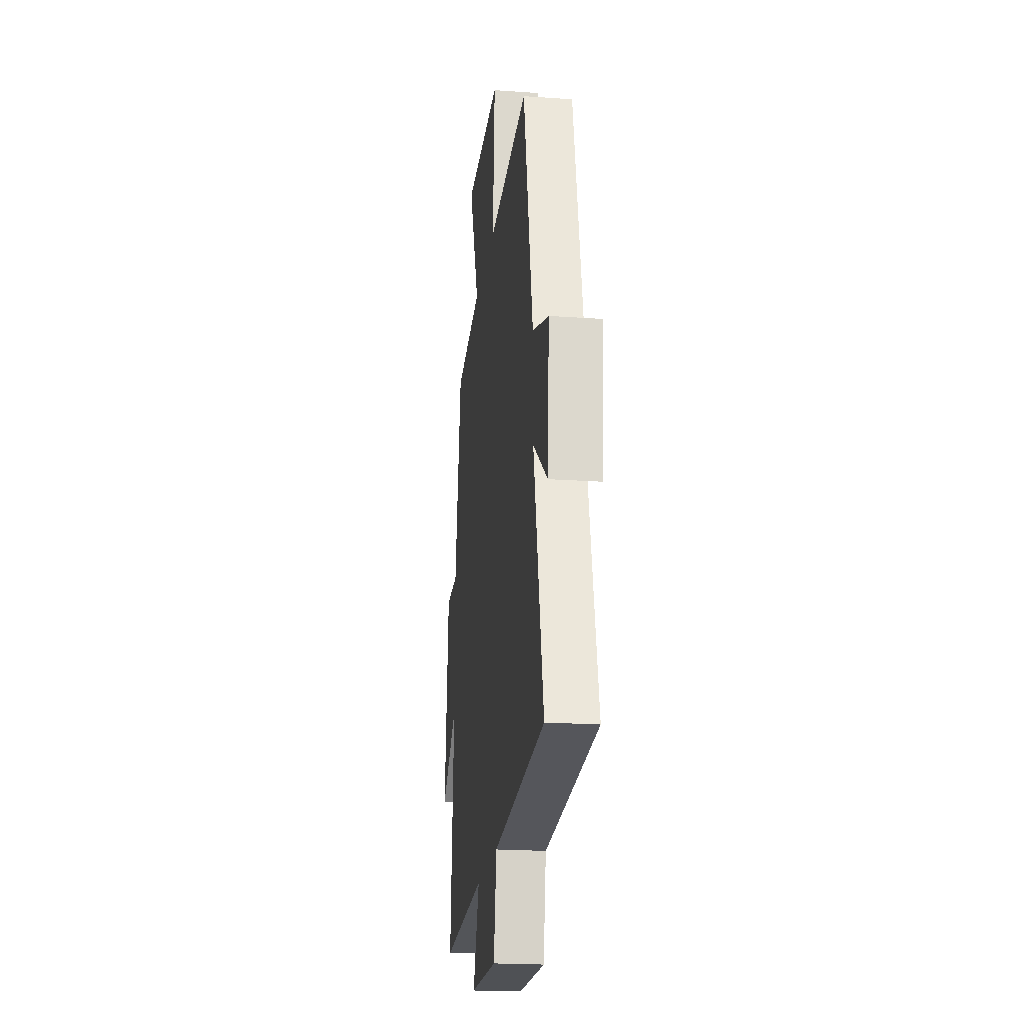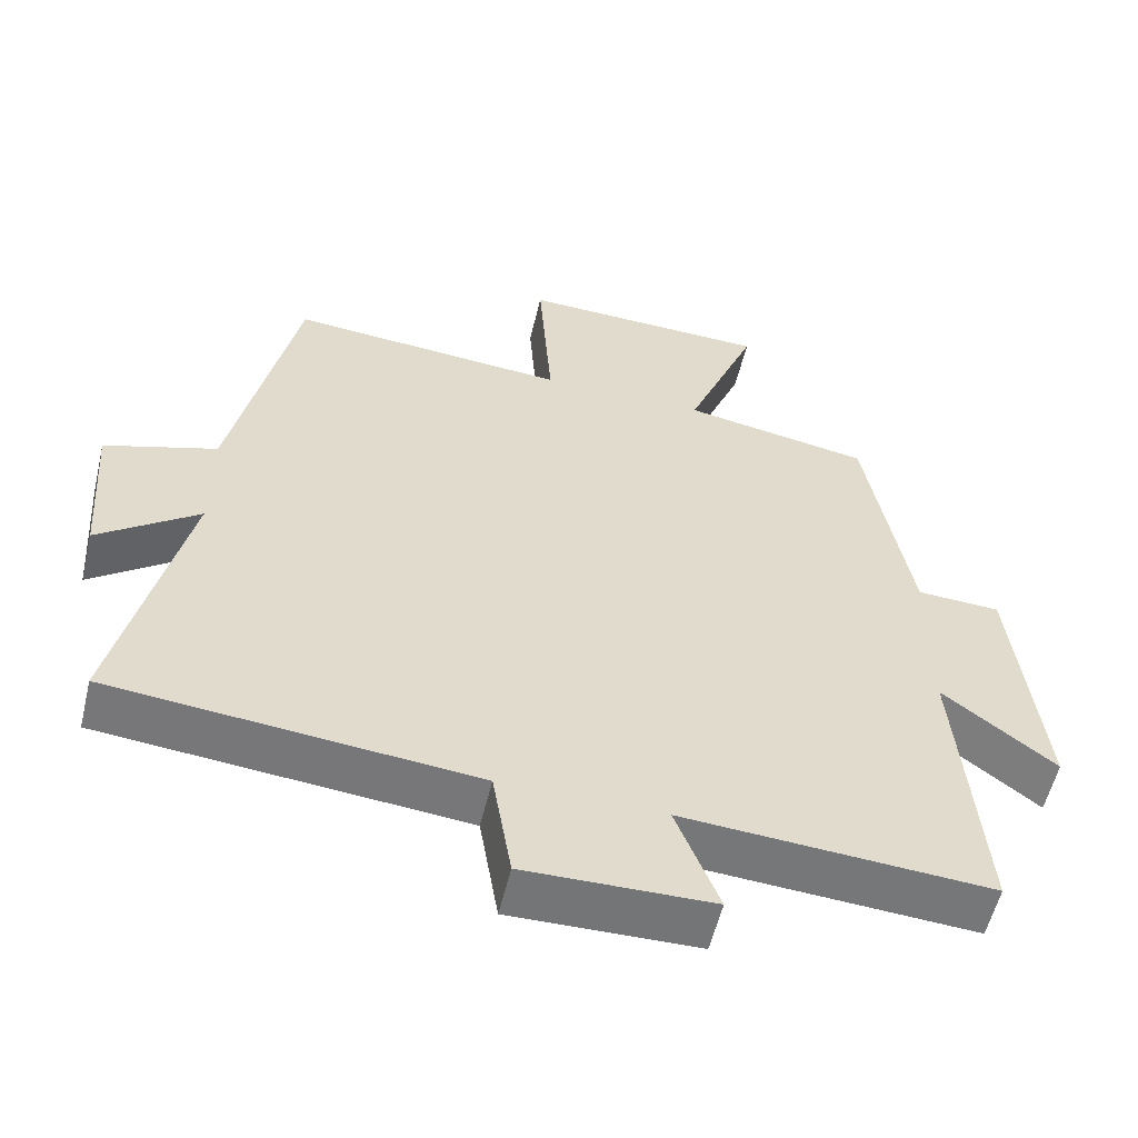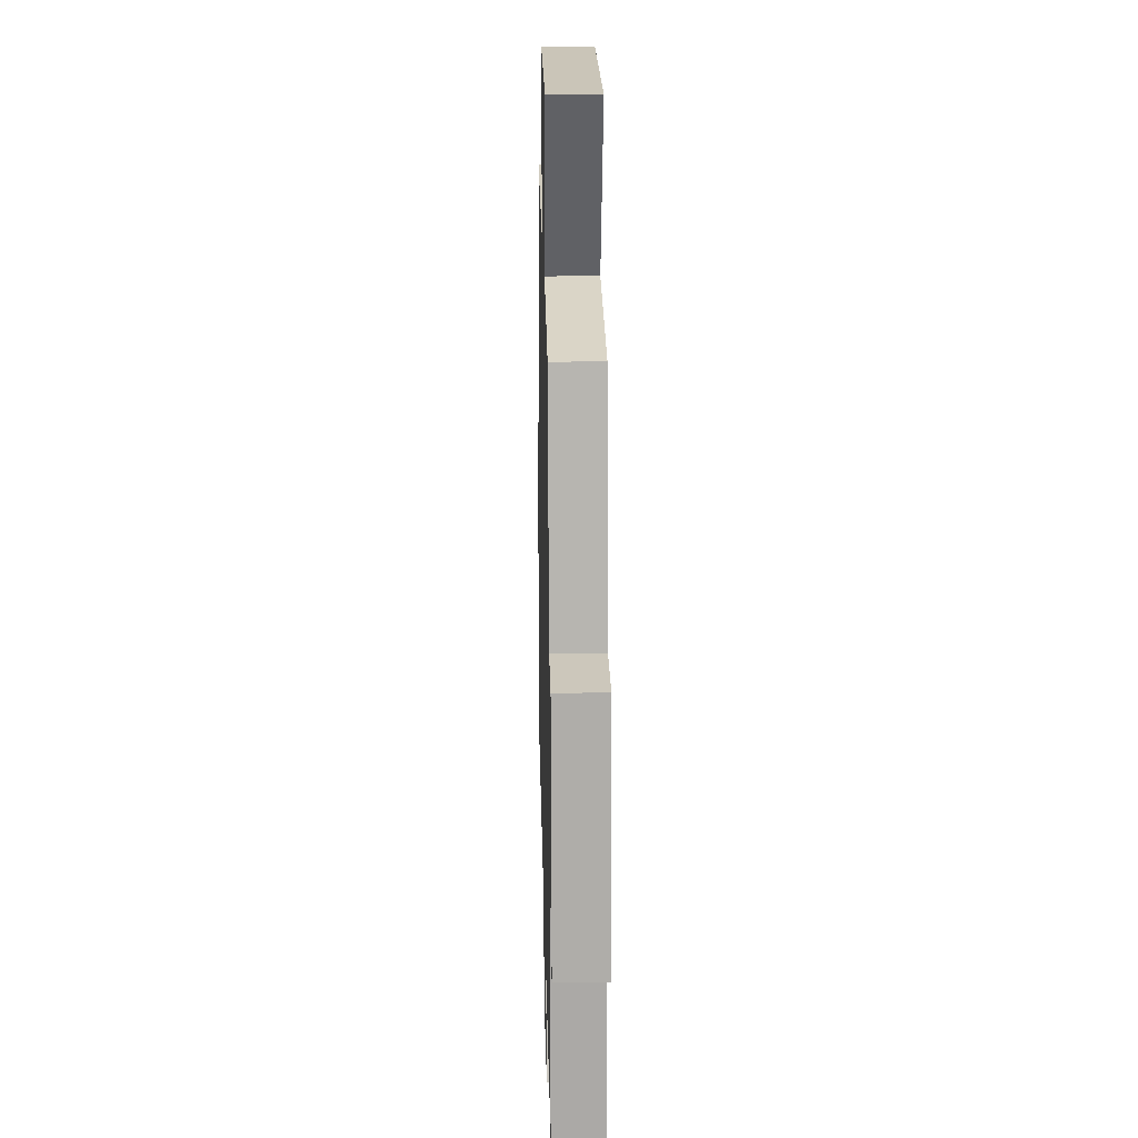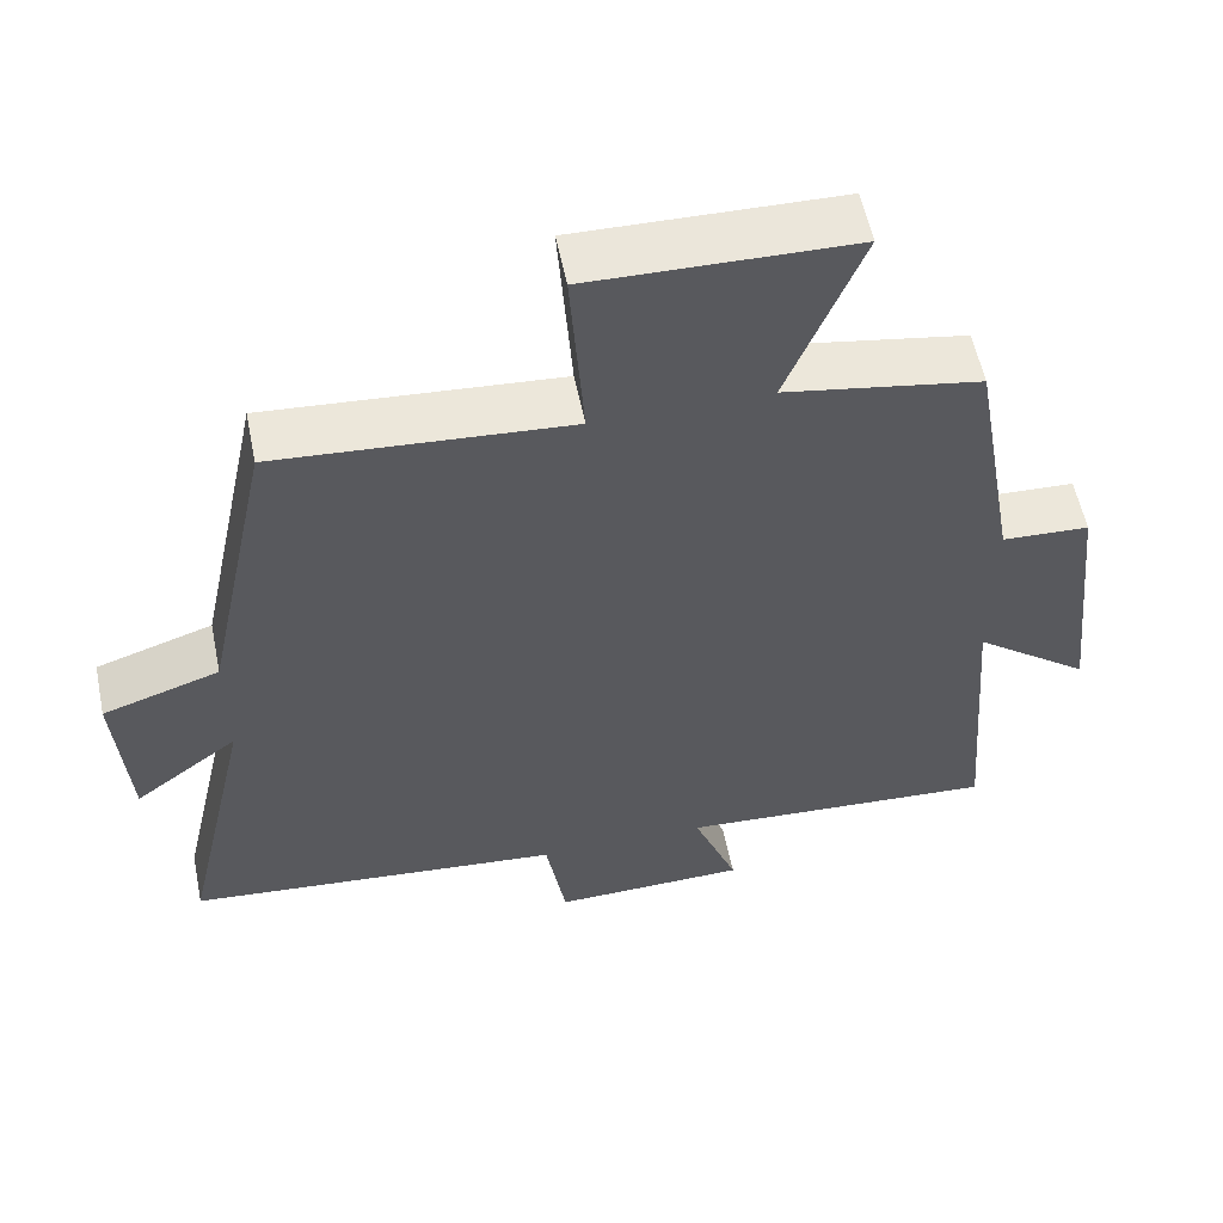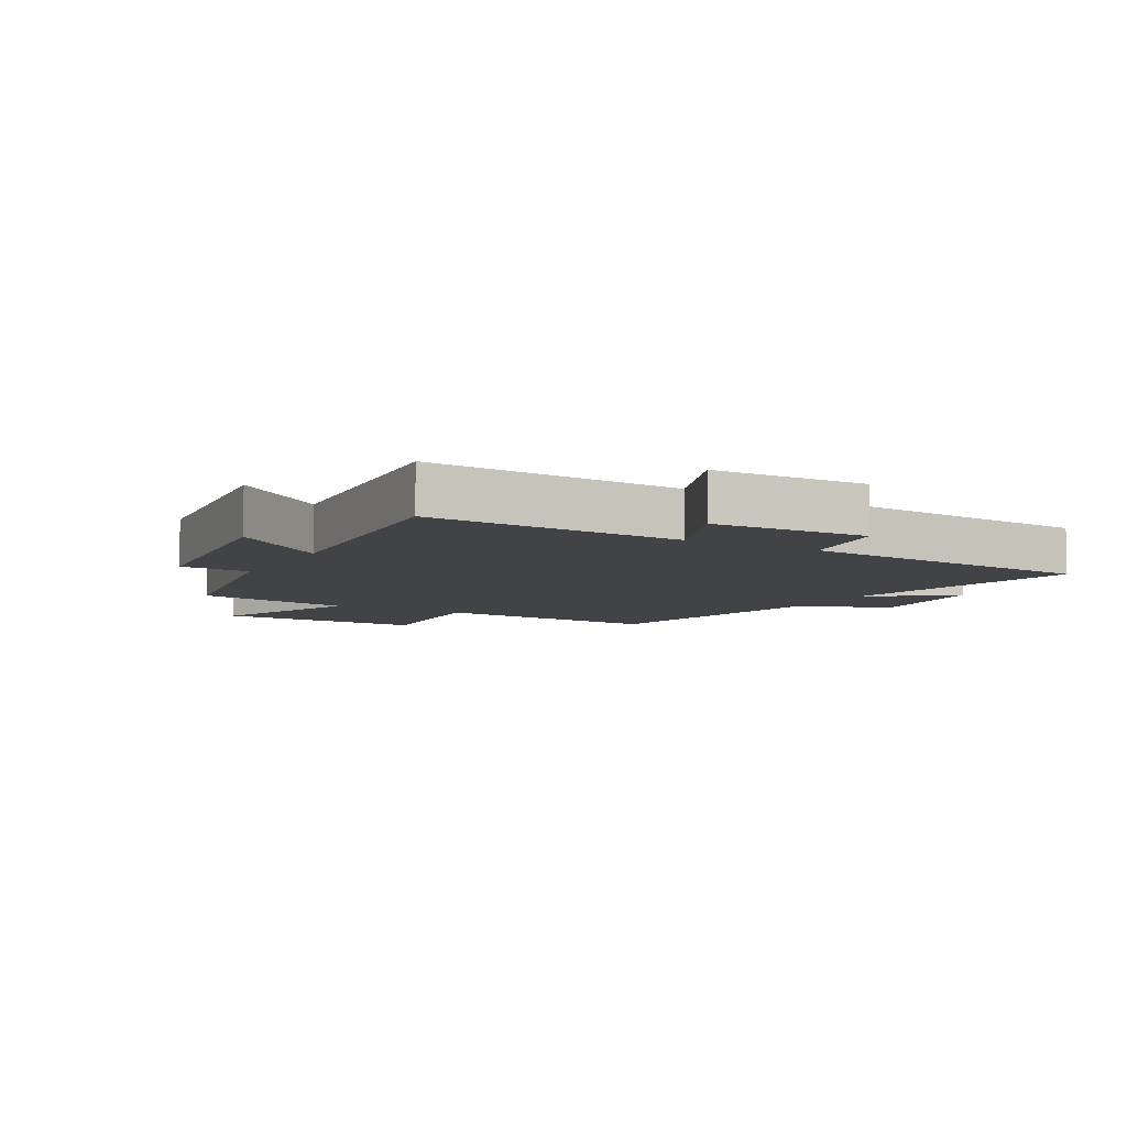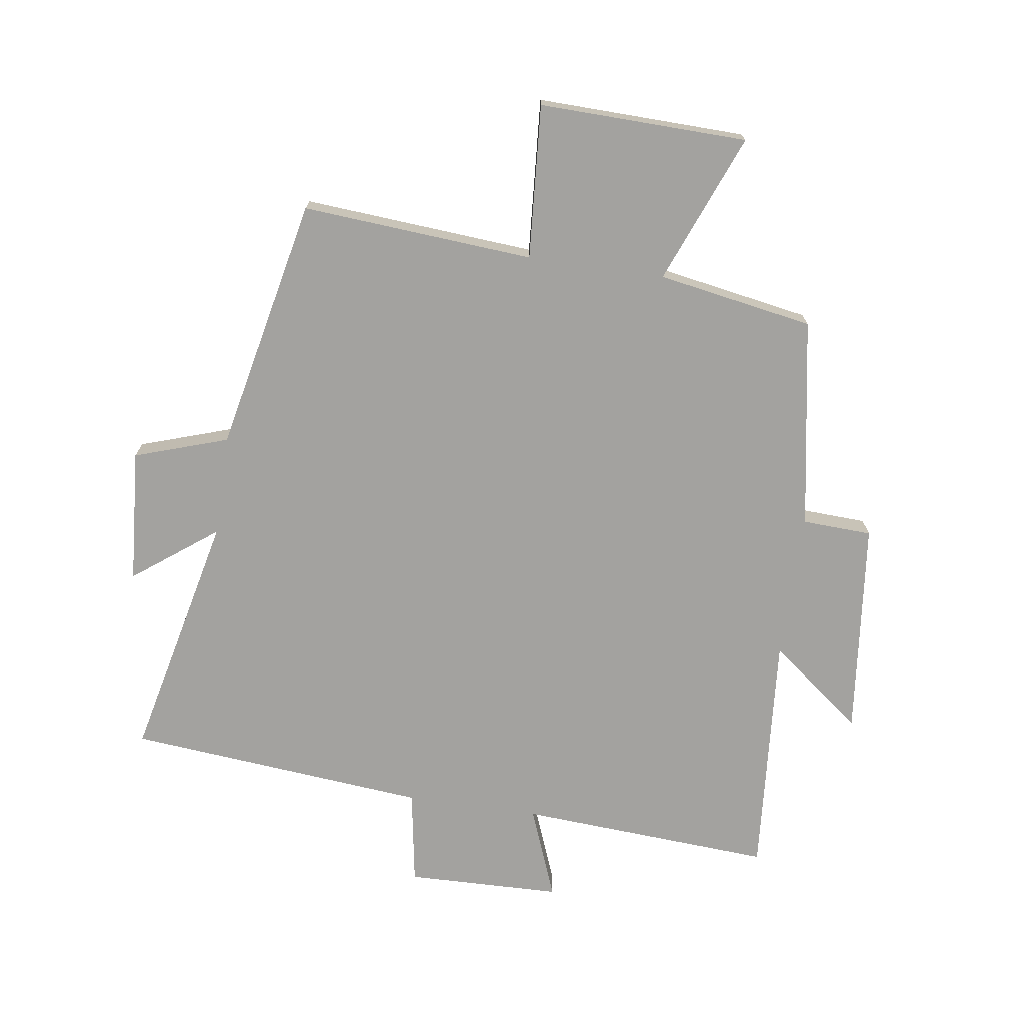
<metadata>
{"format":"obj","ext":"obj","renderer":"f3d","projection":"perspective","resolution":1024,"background":"white","views":[{"elev":-21.0,"azim":-97.2,"up":"+Z"},{"elev":-56.7,"azim":-13.5,"up":"+Z"},{"elev":19.1,"azim":88.7,"up":"+Z"},{"elev":56.7,"azim":-11.5,"up":"+Z"},{"elev":-7.1,"azim":150.9,"up":"+Y"},{"elev":-72.4,"azim":-8.3,"up":"+Y"}]}
</metadata>
<code>
v -0.591 0.07 -0.455
v -0.5 0.07 -0.05
v -0.635 0.07 -0.152
v -0.651 0.07 0.066
v -0.5 0.07 0.116
v -0.413 0.07 0.528
v -0.037 0.07 0.5
v -0.055 0.07 0.75
v 0.283 0.07 0.742
v 0.187 0.07 0.5
v 0.44 0.07 0.456
v 0.5 0.07 0.114
v 0.613 0.07 0.109
v 0.651 0.07 -0.243
v 0.5 0.07 -0.126
v 0.532 0.07 -0.526
v 0.118 0.07 -0.5
v 0.176 0.07 -0.649
v -0.076 0.07 -0.655
v -0.102 0.07 -0.5
v -0.591 0 -0.455
v -0.5 0 -0.05
v -0.635 0 -0.152
v -0.651 0 0.066
v -0.5 0 0.116
v -0.413 0 0.528
v -0.037 0 0.5
v -0.055 0 0.75
v 0.283 0 0.742
v 0.187 0 0.5
v 0.44 0 0.456
v 0.5 0 0.114
v 0.613 0 0.109
v 0.651 0 -0.243
v 0.5 0 -0.126
v 0.532 0 -0.526
v 0.118 0 -0.5
v 0.176 0 -0.649
v -0.076 0 -0.655
v -0.102 0 -0.5
f 17 18 19 20
f 17 20 1 2
f 15 16 17 2
f 12 13 14 15
f 10 11 12 15
f 10 15 2
f 7 8 9 10
f 7 10 2 3
f 5 6 7
f 5 7 3
f 3 4 5
f 40 39 38 37
f 22 21 40 37
f 22 37 36 35
f 35 34 33 32
f 35 32 31 30
f 22 35 30
f 30 29 28 27
f 23 22 30 27
f 27 26 25
f 23 27 25
f 25 24 23
f 1 21 22 2
f 2 22 23 3
f 3 23 24 4
f 4 24 25 5
f 5 25 26 6
f 6 26 27 7
f 7 27 28 8
f 8 28 29 9
f 9 29 30 10
f 10 30 31 11
f 11 31 32 12
f 12 32 33 13
f 13 33 34 14
f 14 34 35 15
f 15 35 36 16
f 16 36 37 17
f 17 37 38 18
f 18 38 39 19
f 19 39 40 20
f 20 40 21 1

</code>
